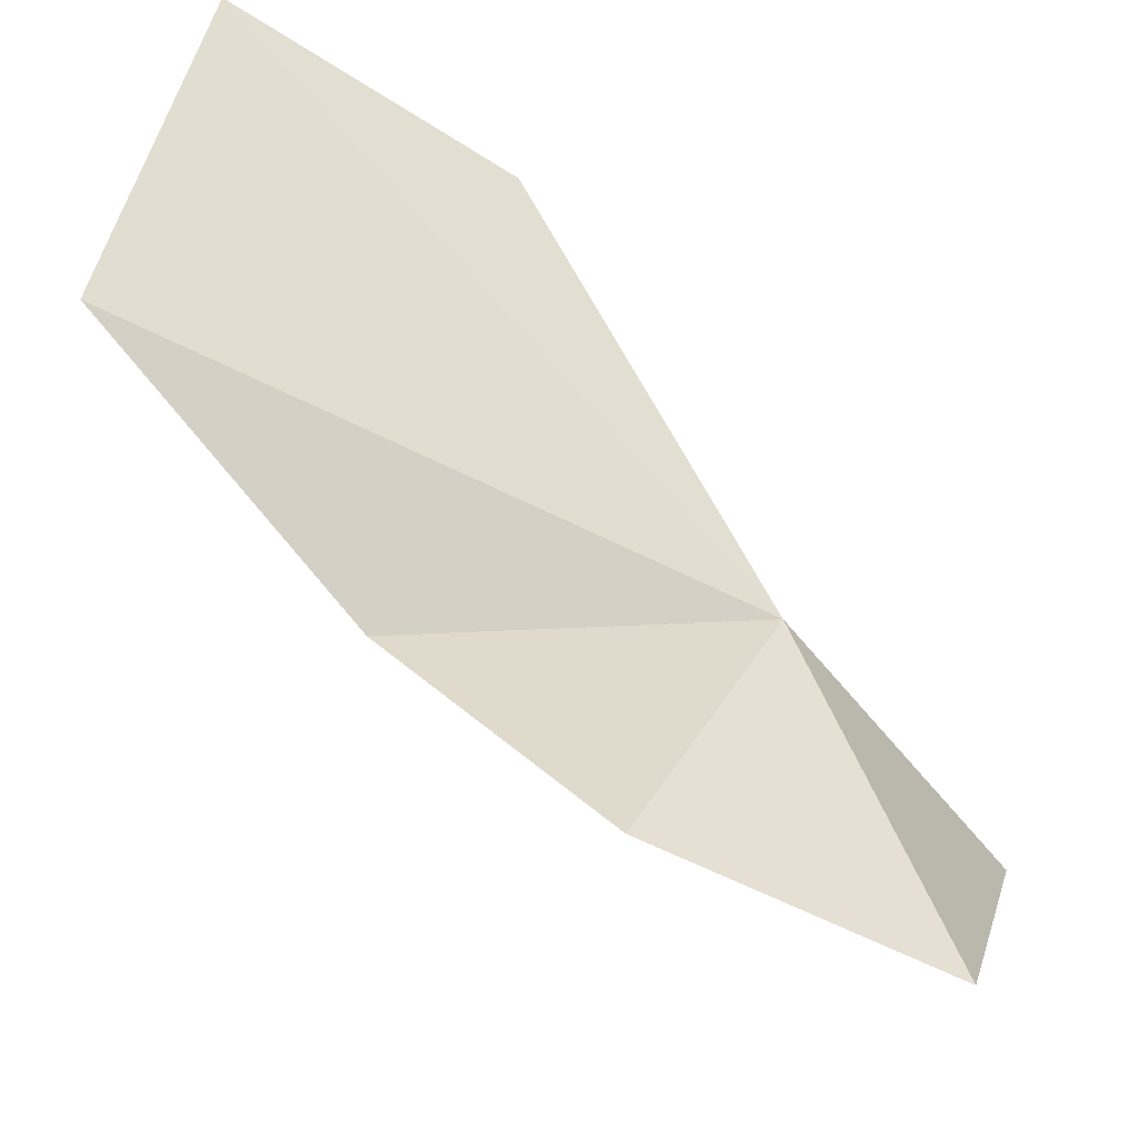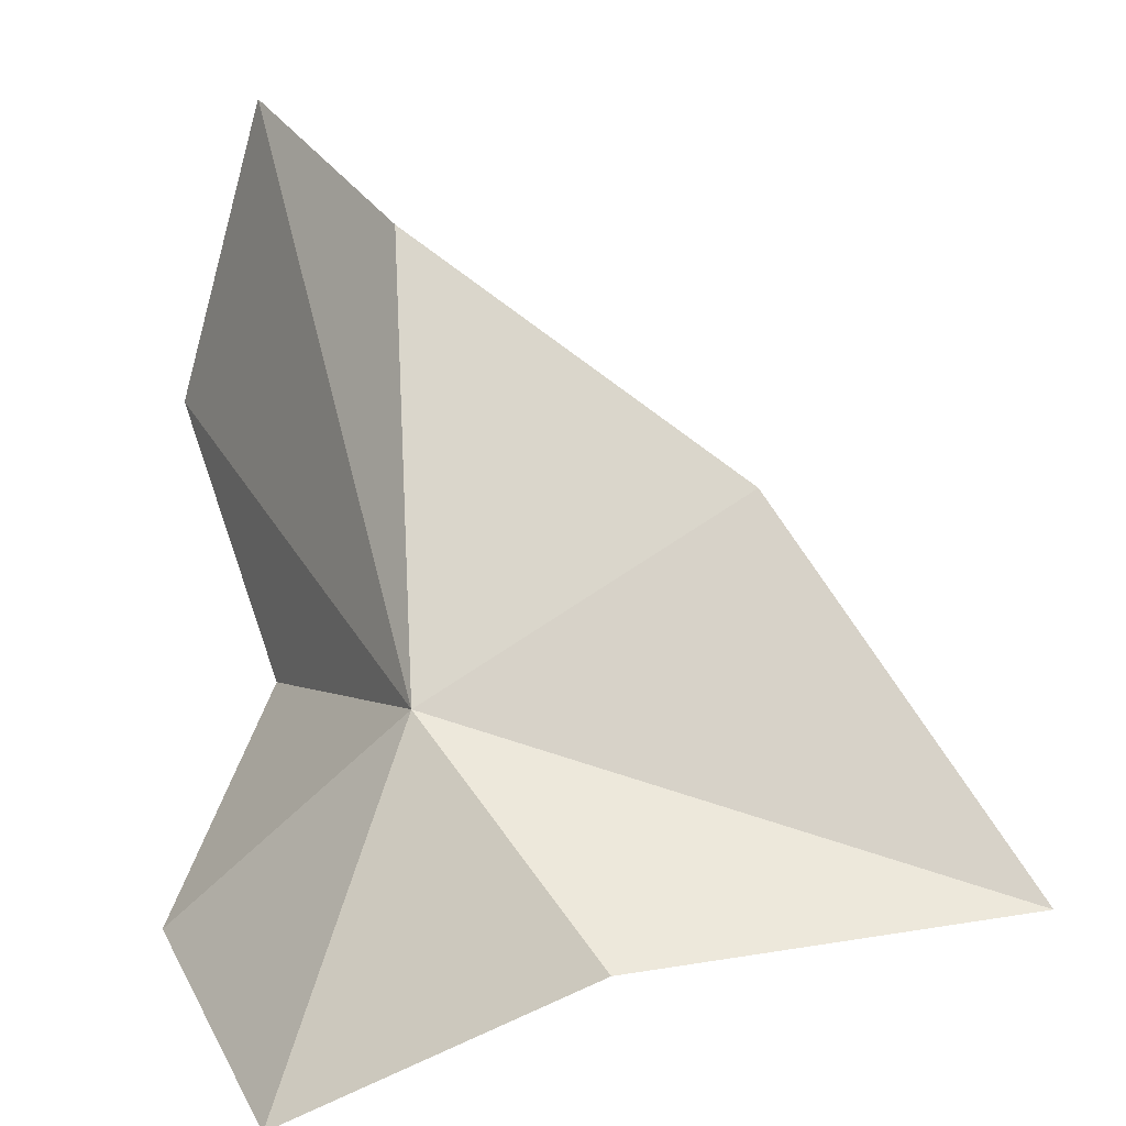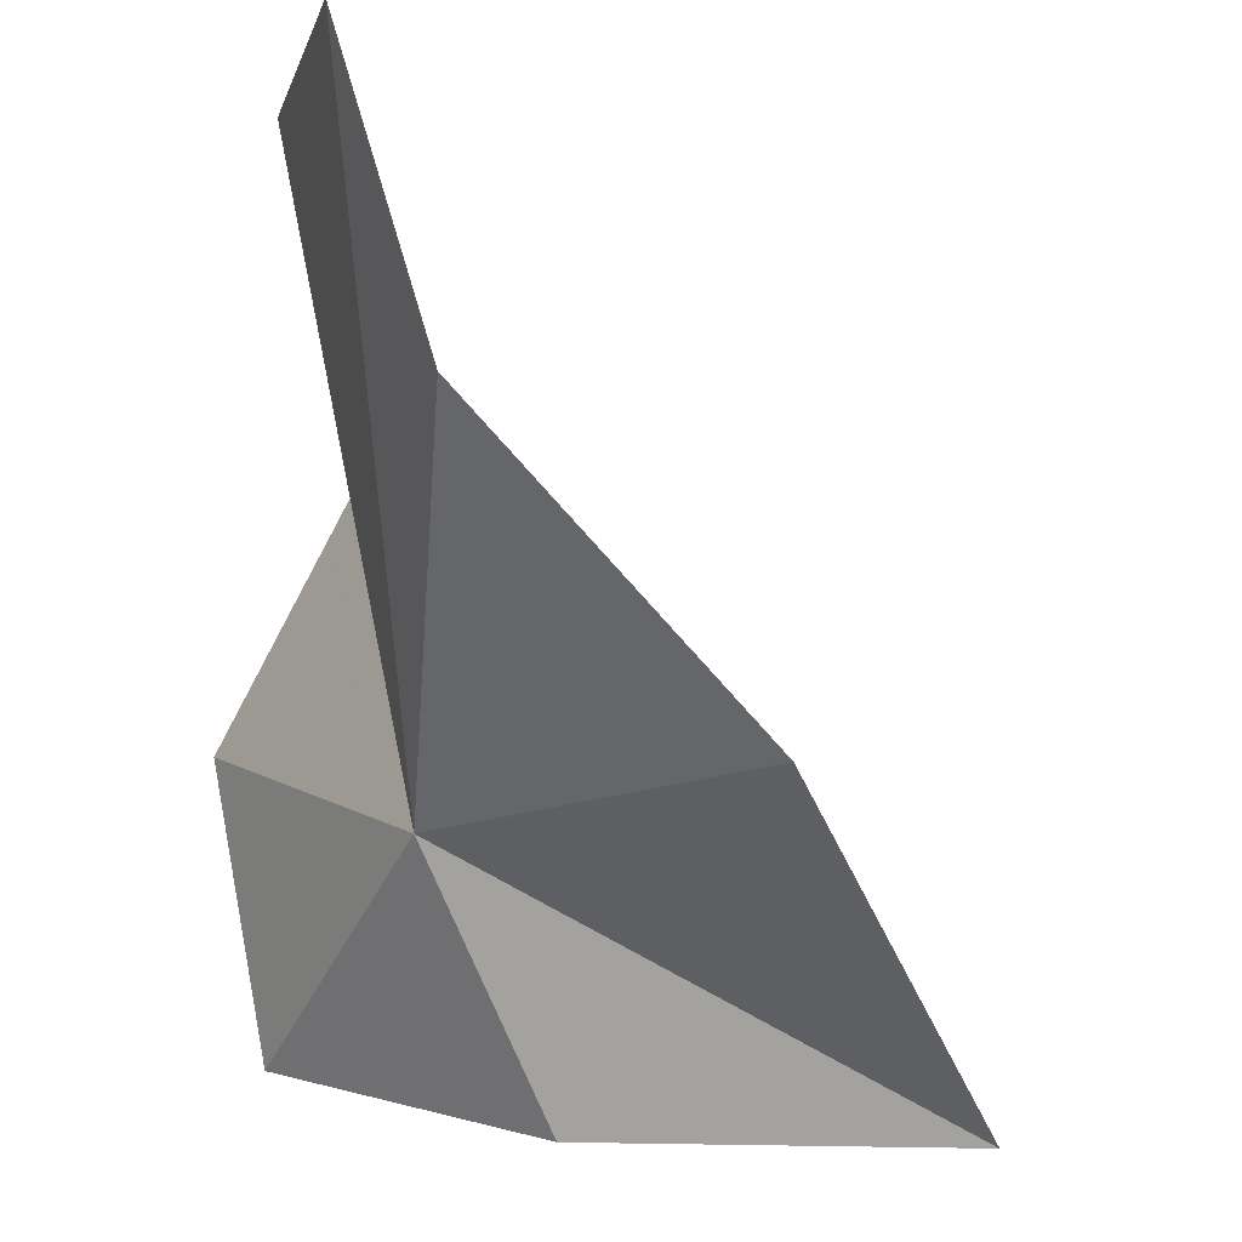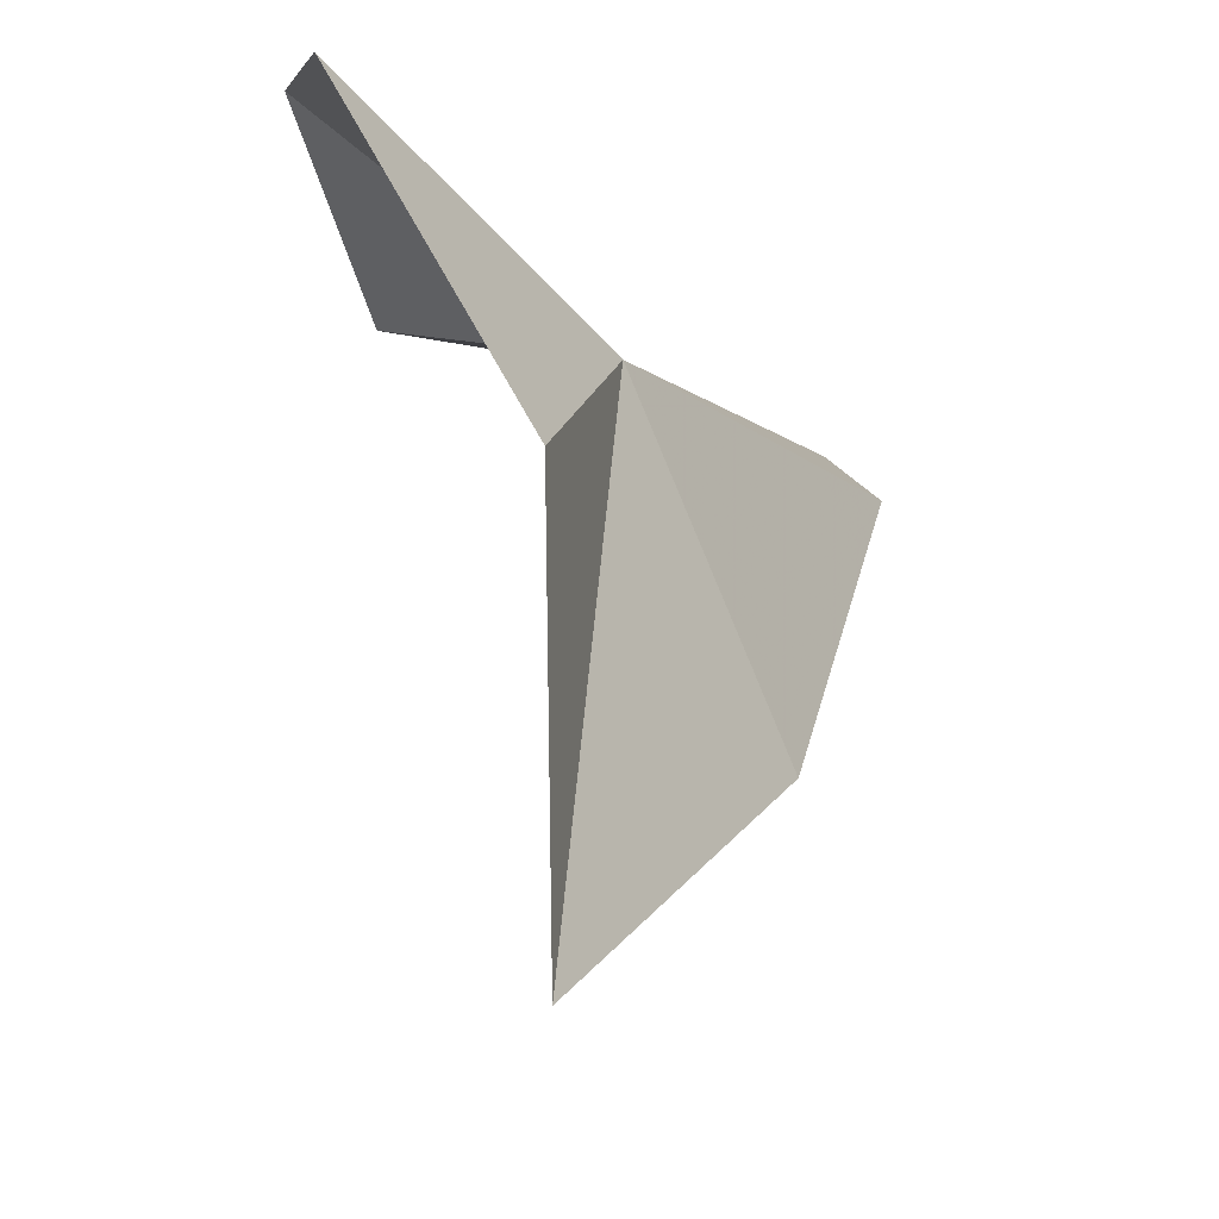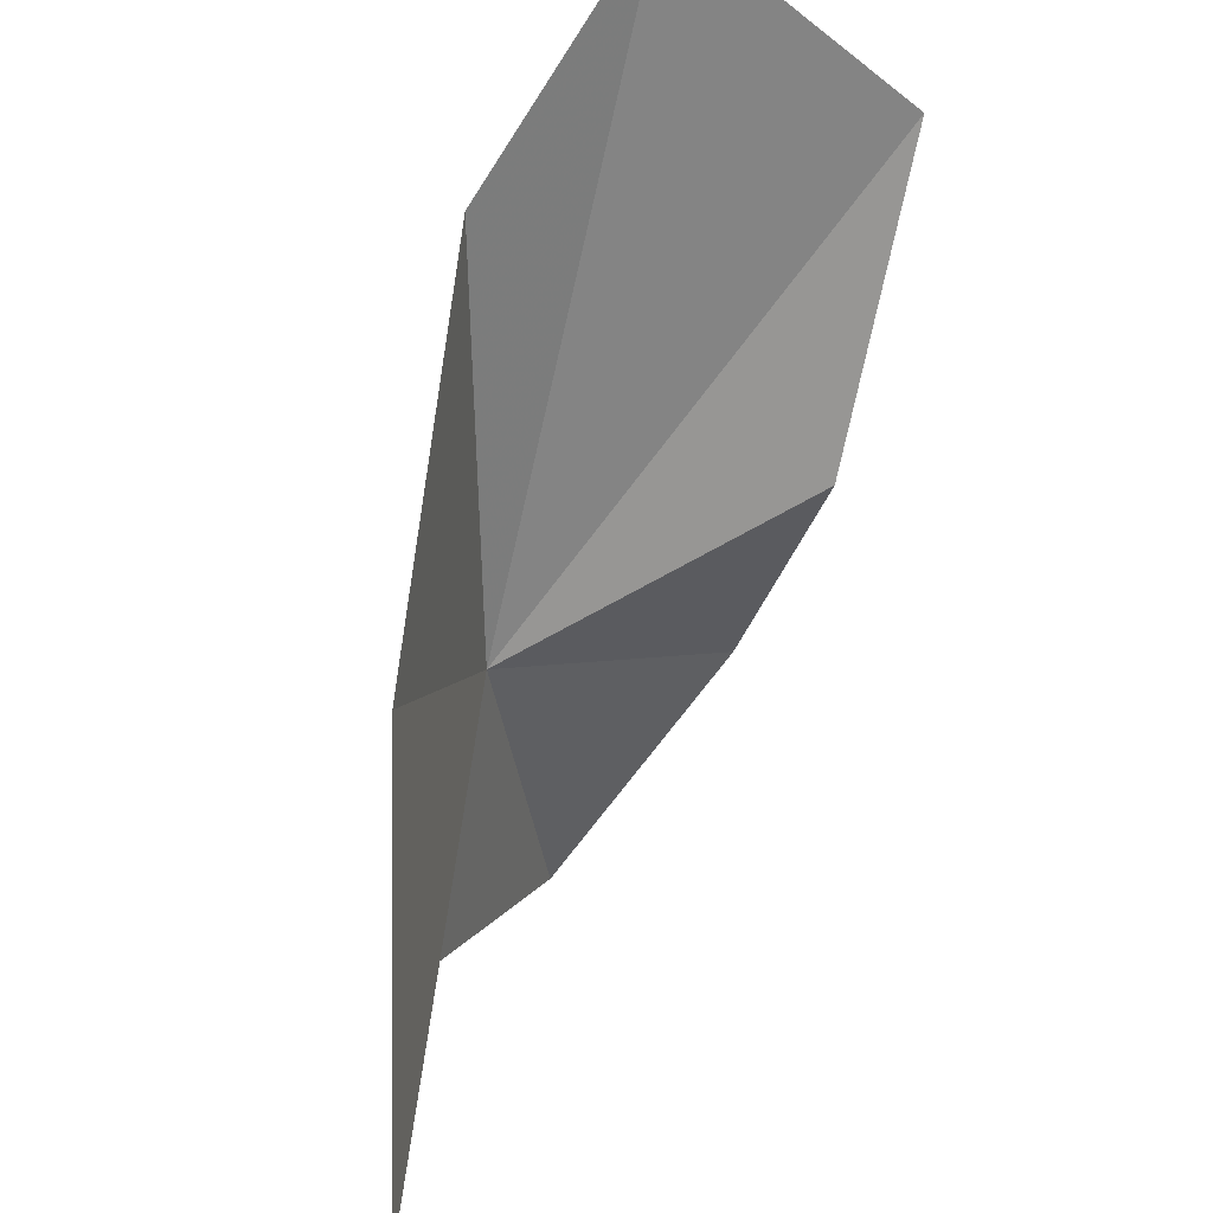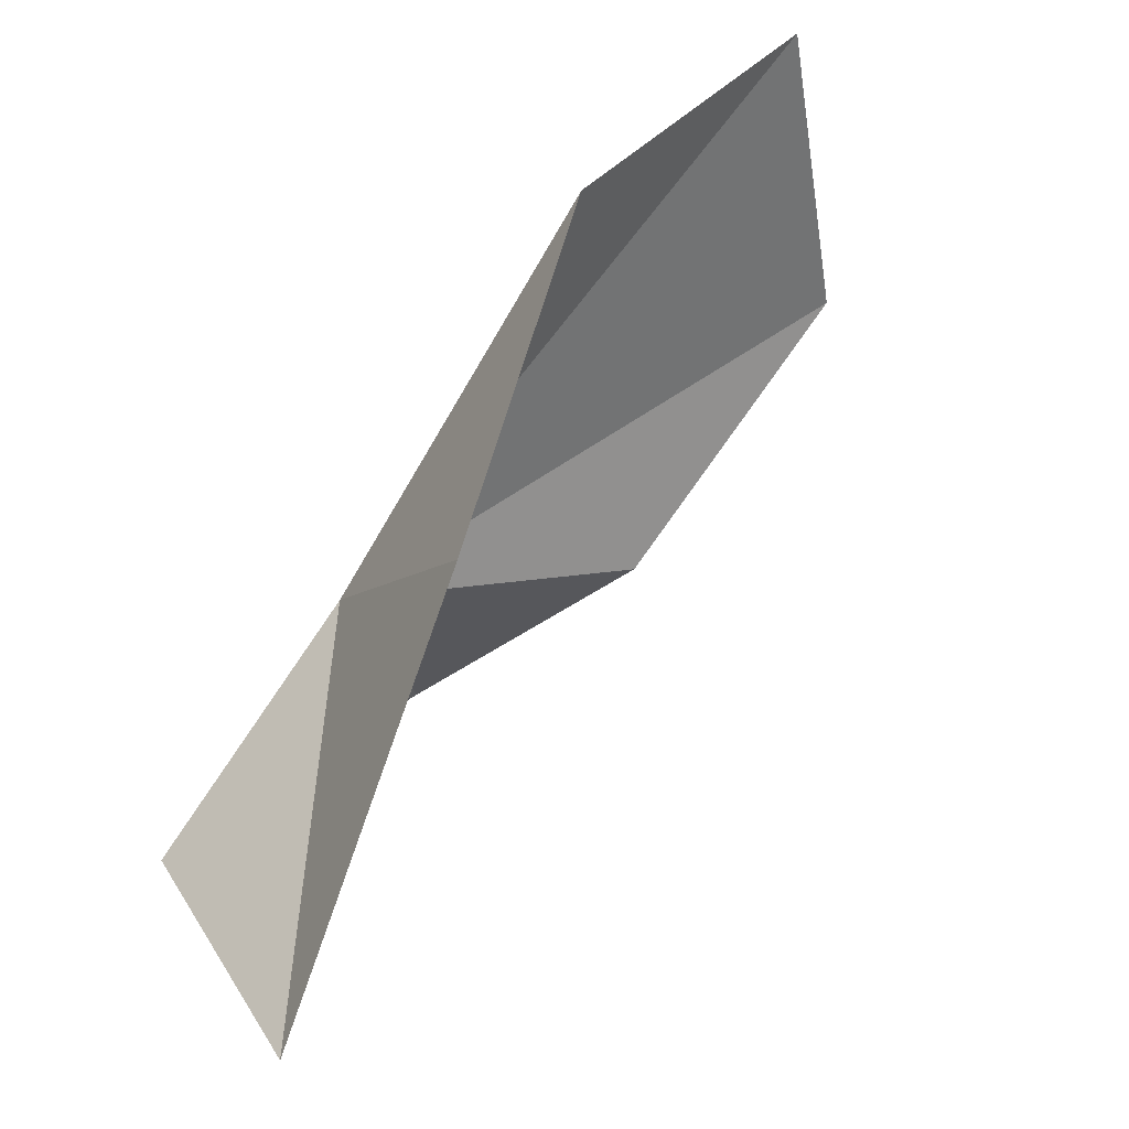
<metadata>
{"format":"obj","ext":"obj","renderer":"f3d","projection":"perspective","resolution":1024,"background":"white","views":[{"elev":72.2,"azim":2.8,"up":"+Z"},{"elev":13.2,"azim":83.8,"up":"+Y"},{"elev":67.8,"azim":97.8,"up":"+Y"},{"elev":-13.7,"azim":62.3,"up":"+Z"},{"elev":-56.5,"azim":-147.4,"up":"+Z"},{"elev":25.7,"azim":163.9,"up":"+Y"}]}
</metadata>
<code>
v 57.75 55.8 78.42
v 31.07 63.93 87.84
v 42.13 52.77 83.75
v 34.61 78.68 83.94
v 46.48 74.11 78.26
v 51.93 44.66 88.91
v 64.49 40.75 84.79
v 55.77 64.2 64
v 65.55 49.13 53.77
v 67.42 47.84 71.47
f 1 2 3
f 1 5 4
f 1 4 2
f 1 3 6
f 1 6 7
f 1 8 5
f 1 9 8
f 1 7 10
f 1 10 9

</code>
